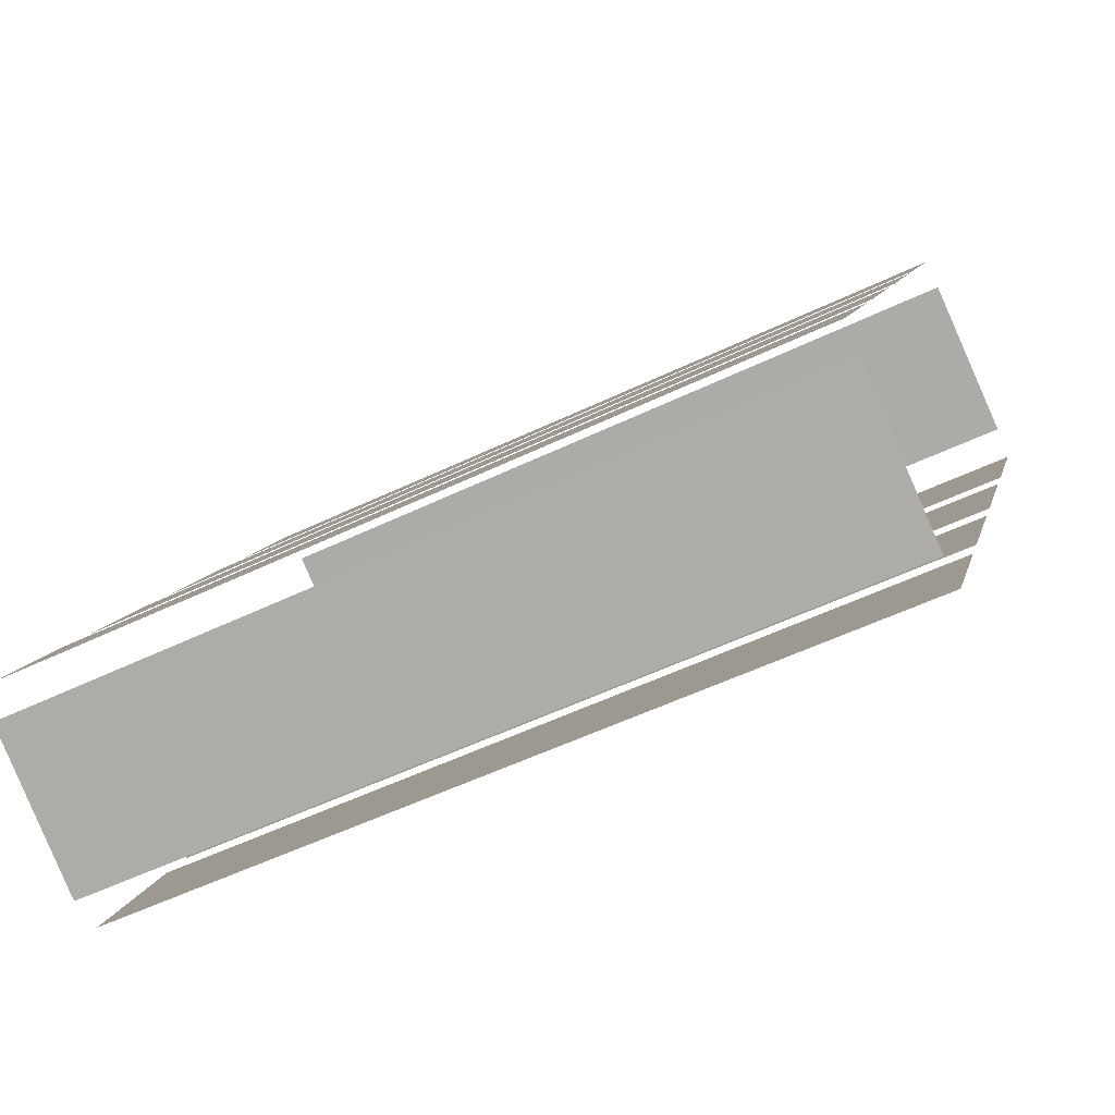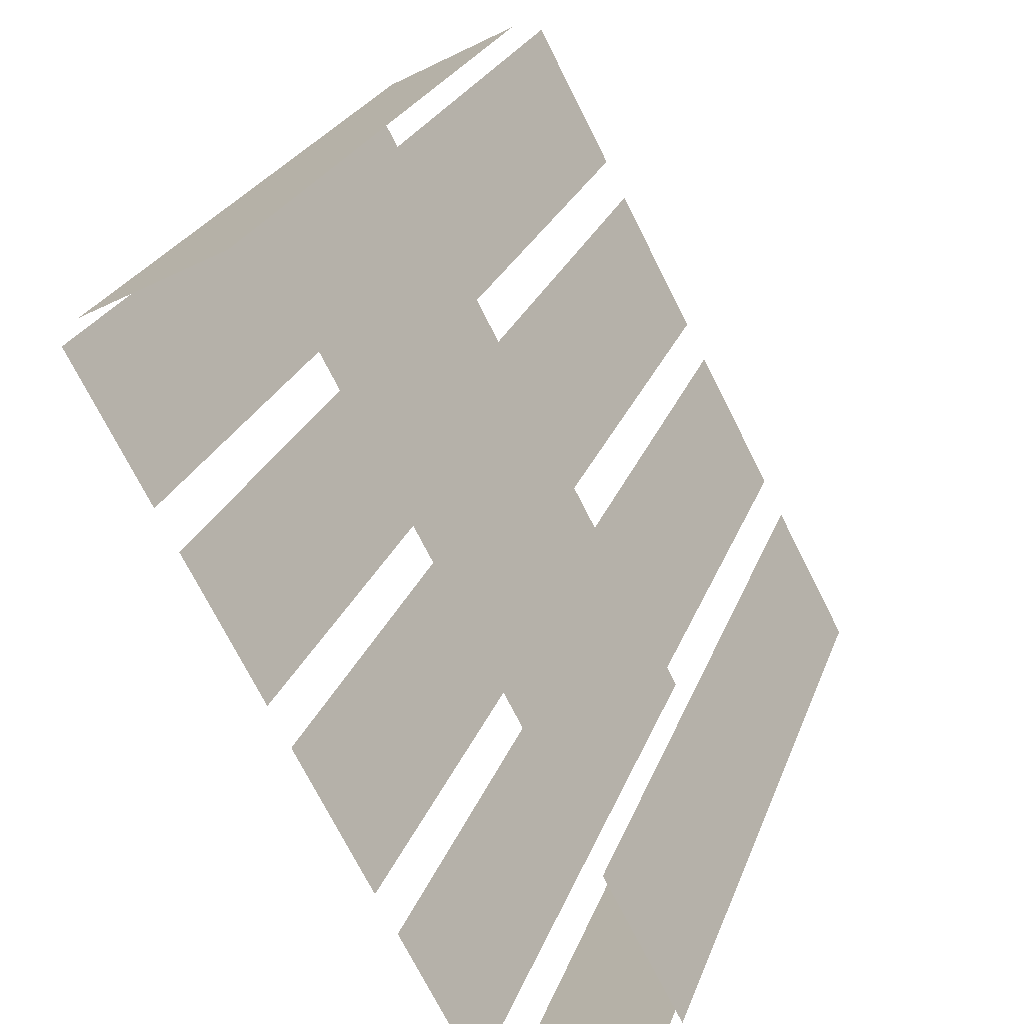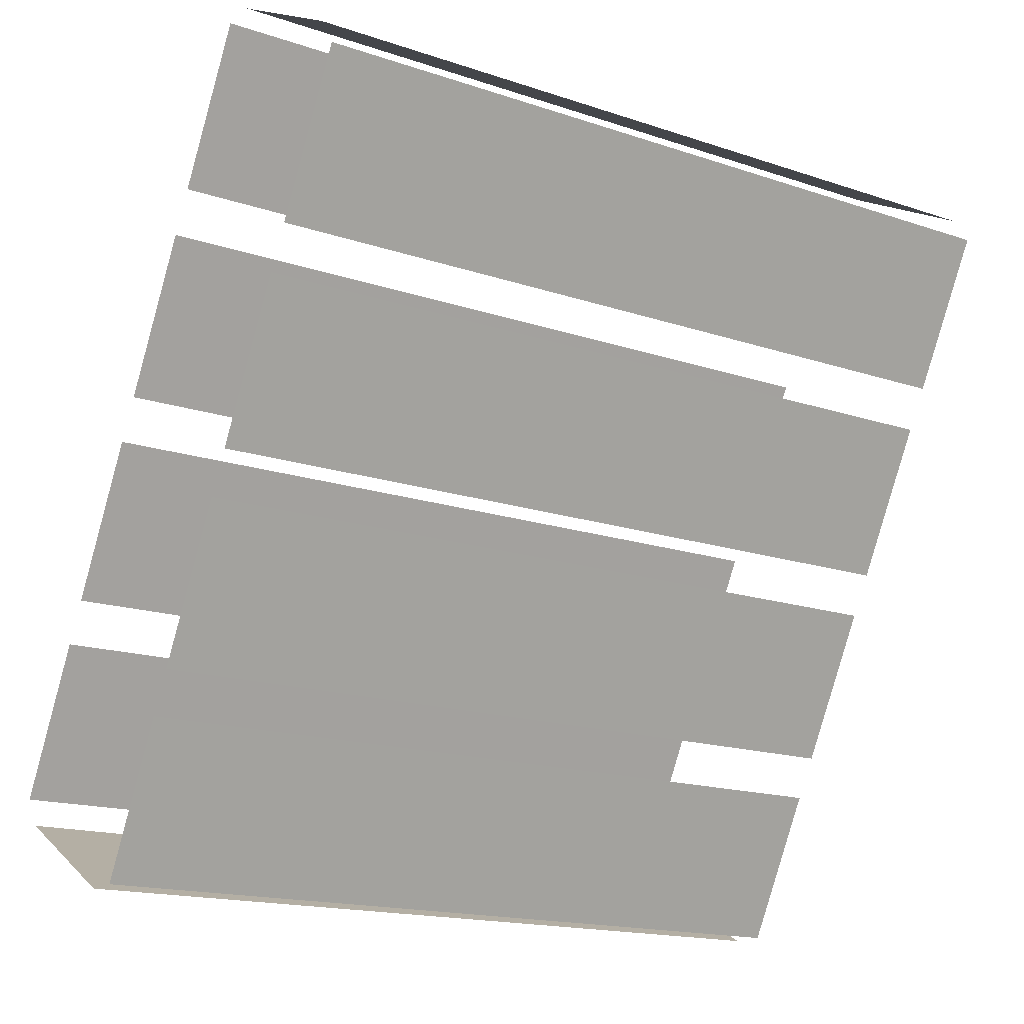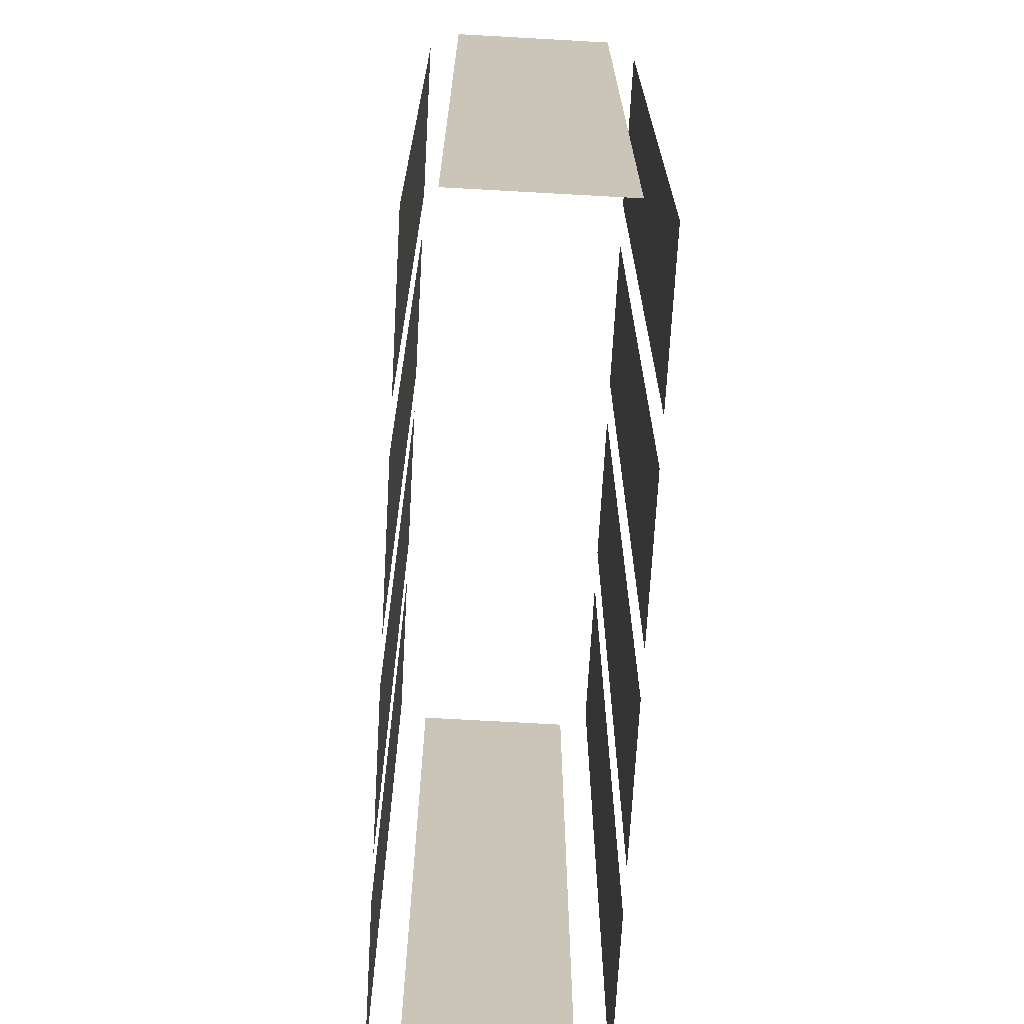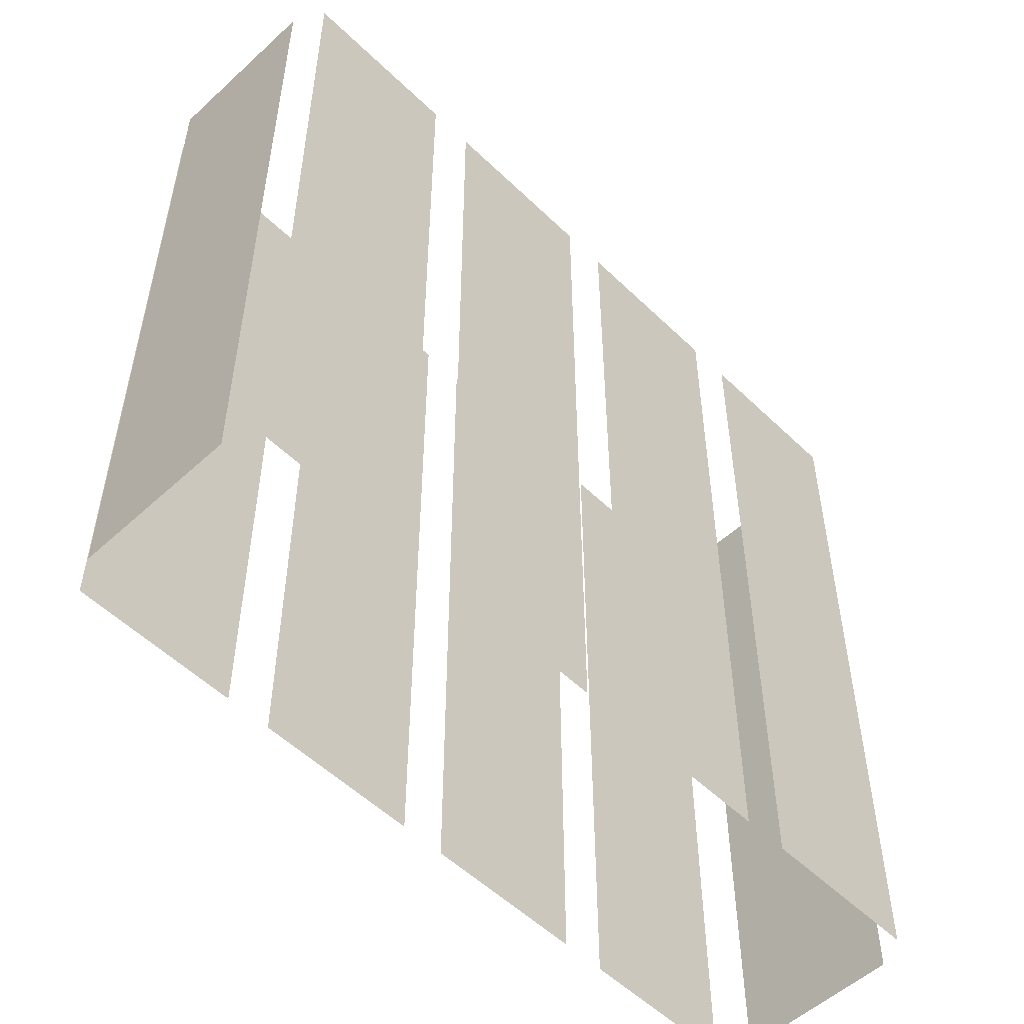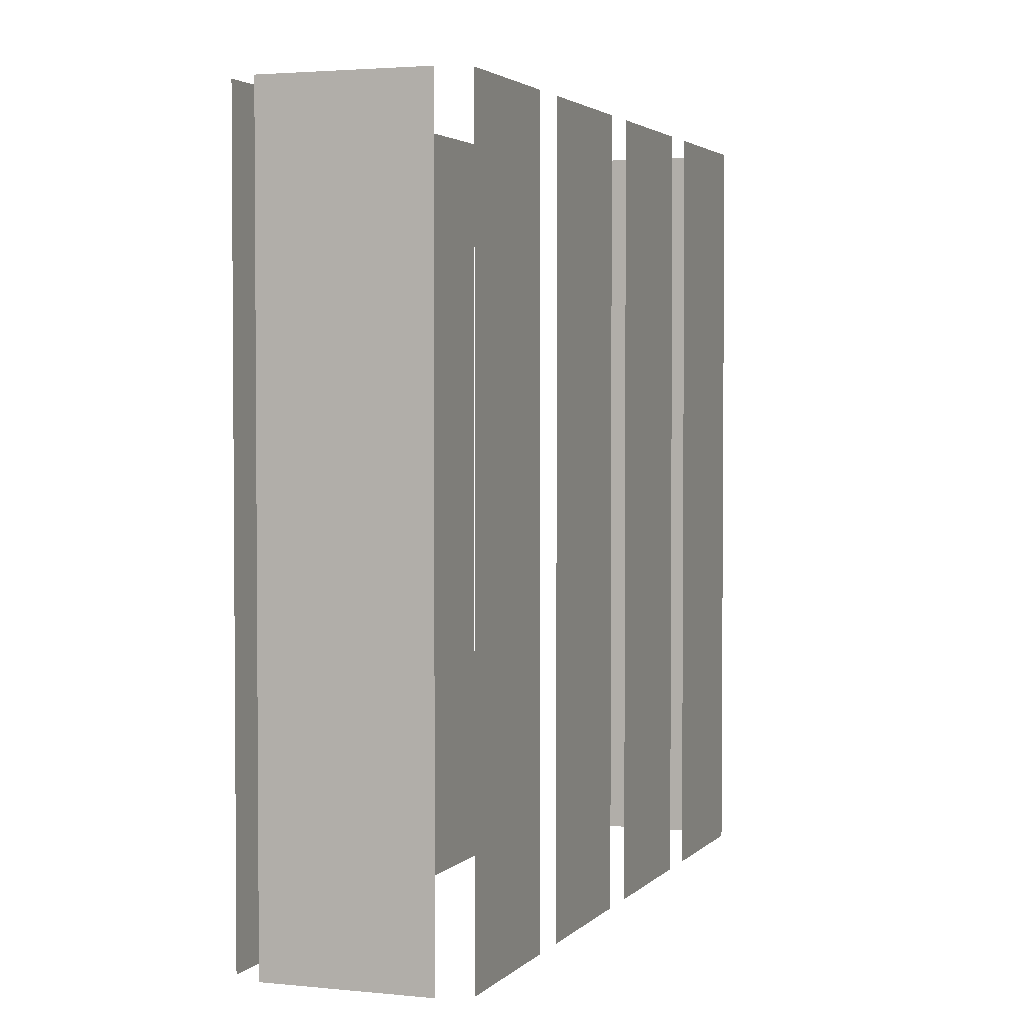
<metadata>
{"format":"obj","ext":"obj","renderer":"f3d","projection":"perspective","resolution":1024,"background":"white","views":[{"elev":-54.7,"azim":-63.1,"up":"+Y"},{"elev":25.7,"azim":-162.4,"up":"+Y"},{"elev":-16.6,"azim":55.5,"up":"+Y"},{"elev":-70.0,"azim":-31.5,"up":"+Z"},{"elev":-53.7,"azim":16.0,"up":"+Z"},{"elev":2.8,"azim":171.8,"up":"+Z"}]}
</metadata>
<code>
o geometryt000010000010000110010110000110000110100000000110st9
v 740.1 -121.6 104.8
v 738.4 -124.6 104.8
v 738.4 -124.6 121.1
v 740.1 -121.6 121.1
v 742.2 -117.8 104.8
v 740.5 -120.8 104.8
v 740.5 -120.8 121.1
v 742.2 -117.8 121.1
v 744.2 -113.9 104.8
v 742.6 -116.9 104.8
v 742.6 -116.9 121.1
v 744.2 -113.9 121.1
v 746.3 -110 104.8
v 744.7 -113 104.8
v 744.7 -113 121.1
v 746.3 -110 121.1
v 738.8 -125.2 104.8
v 741.9 -126.9 104.8
v 741.9 -126.9 121.1
v 738.8 -125.2 121.1
v 742.6 -126.9 104.8
v 744.2 -123.8 104.8
v 744.2 -123.8 121.1
v 742.6 -126.9 121.1
v 744.7 -123 104.8
v 746.3 -120 104.8
v 746.3 -120 121.1
v 744.7 -123 121.1
v 746.7 -119.1 104.8
v 748.4 -116.1 104.8
v 748.4 -116.1 121.1
v 746.7 -119.1 121.1
v 748.8 -115.3 121.1
v 748.8 -115.3 104.8
v 750.5 -112.2 104.8
v 750.5 -112.2 121.1
v 750.1 -111.6 121.1
v 750.1 -111.6 104.8
v 747 -110 104.8
v 747 -110 121.1
f 1 2 3
f 4 1 3
f 5 6 7
f 8 5 7
f 9 10 11
f 12 9 11
f 13 14 15
f 16 13 15
f 17 18 19
f 20 17 19
f 21 22 23
f 24 21 23
f 25 26 27
f 28 25 27
f 29 30 31
f 32 29 31
f 33 34 35
f 33 35 36
f 37 38 39
f 37 39 40

</code>
